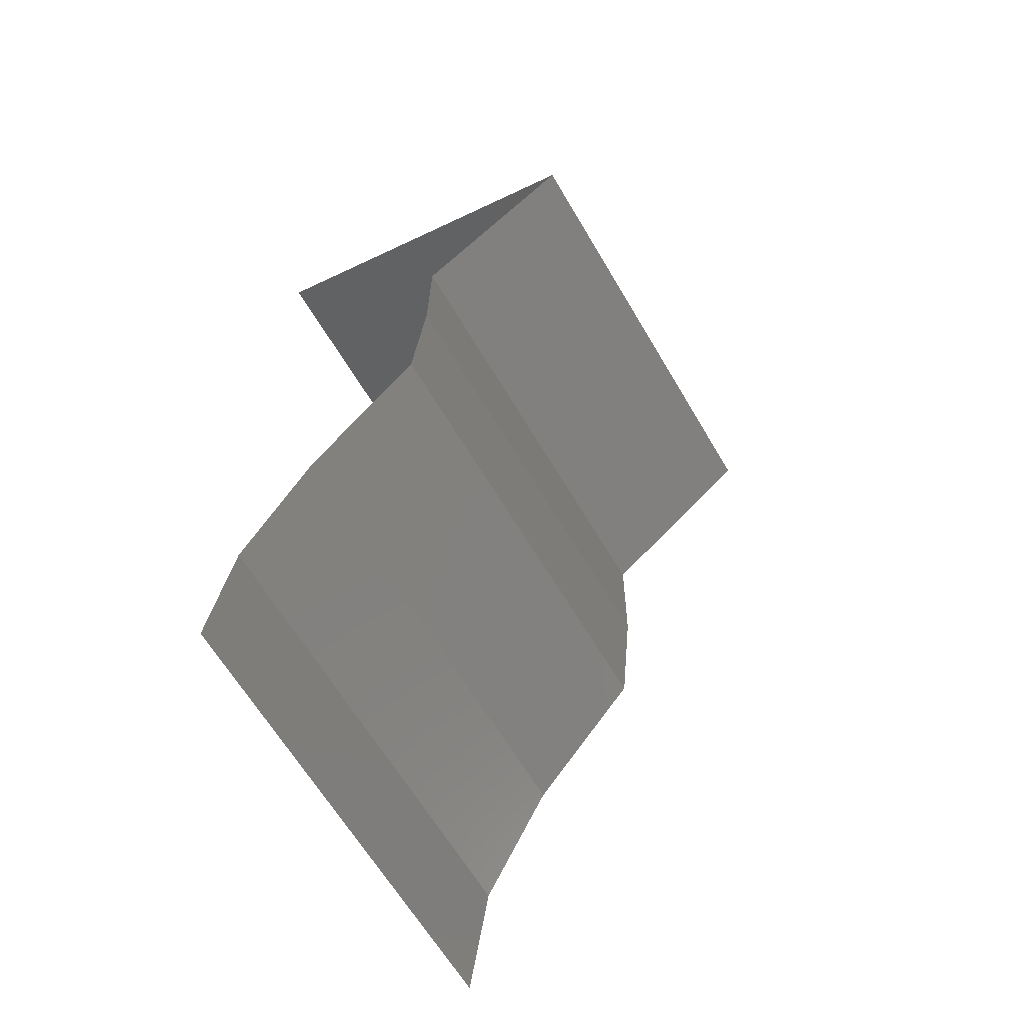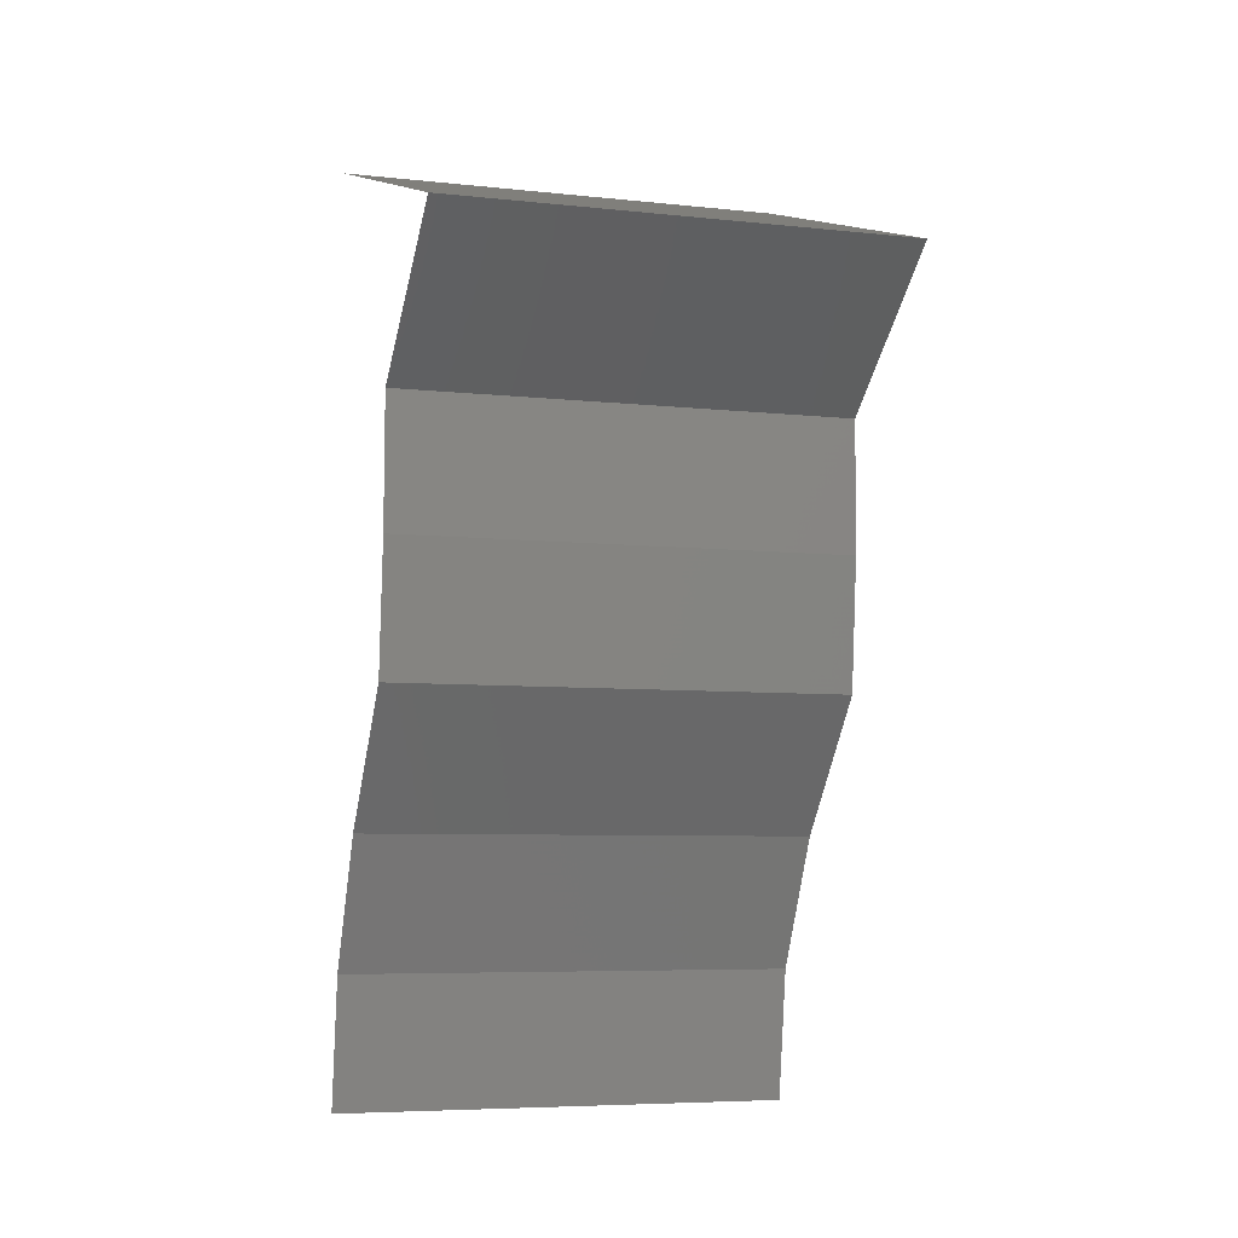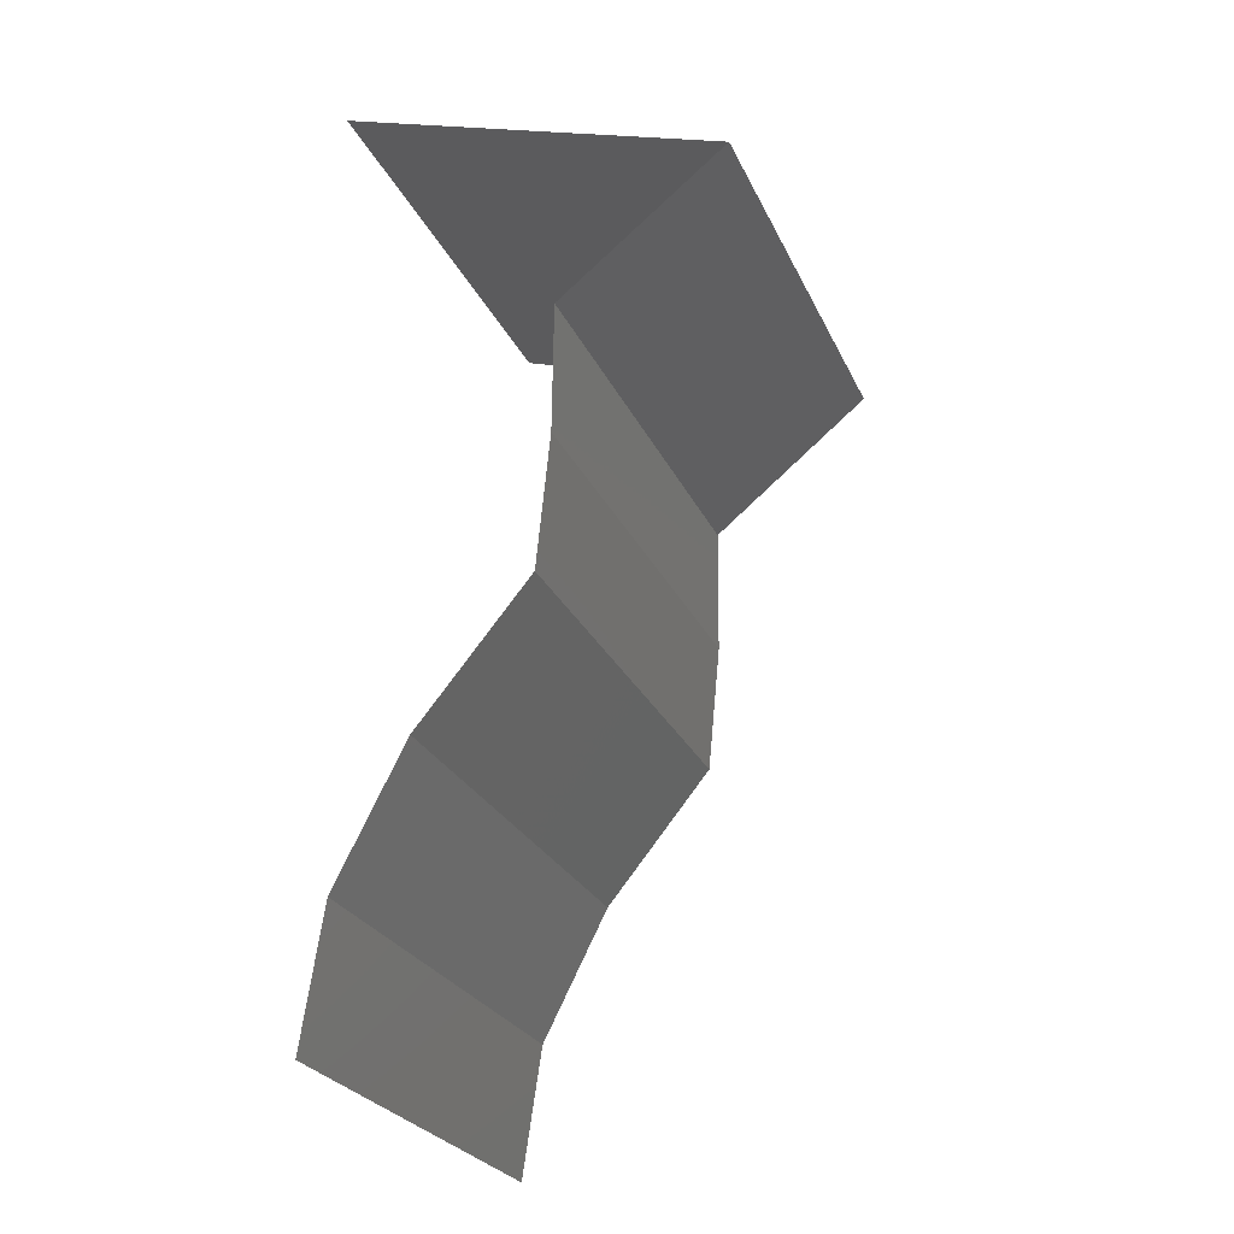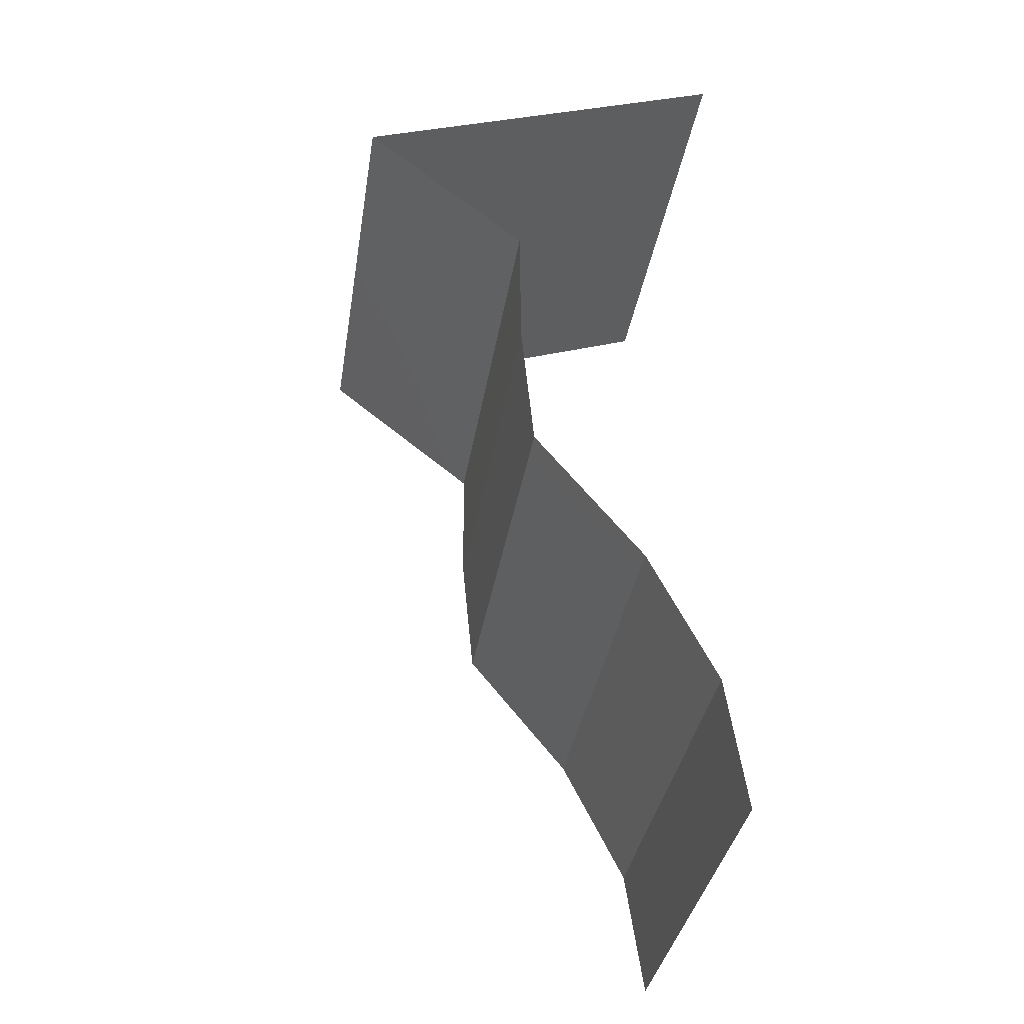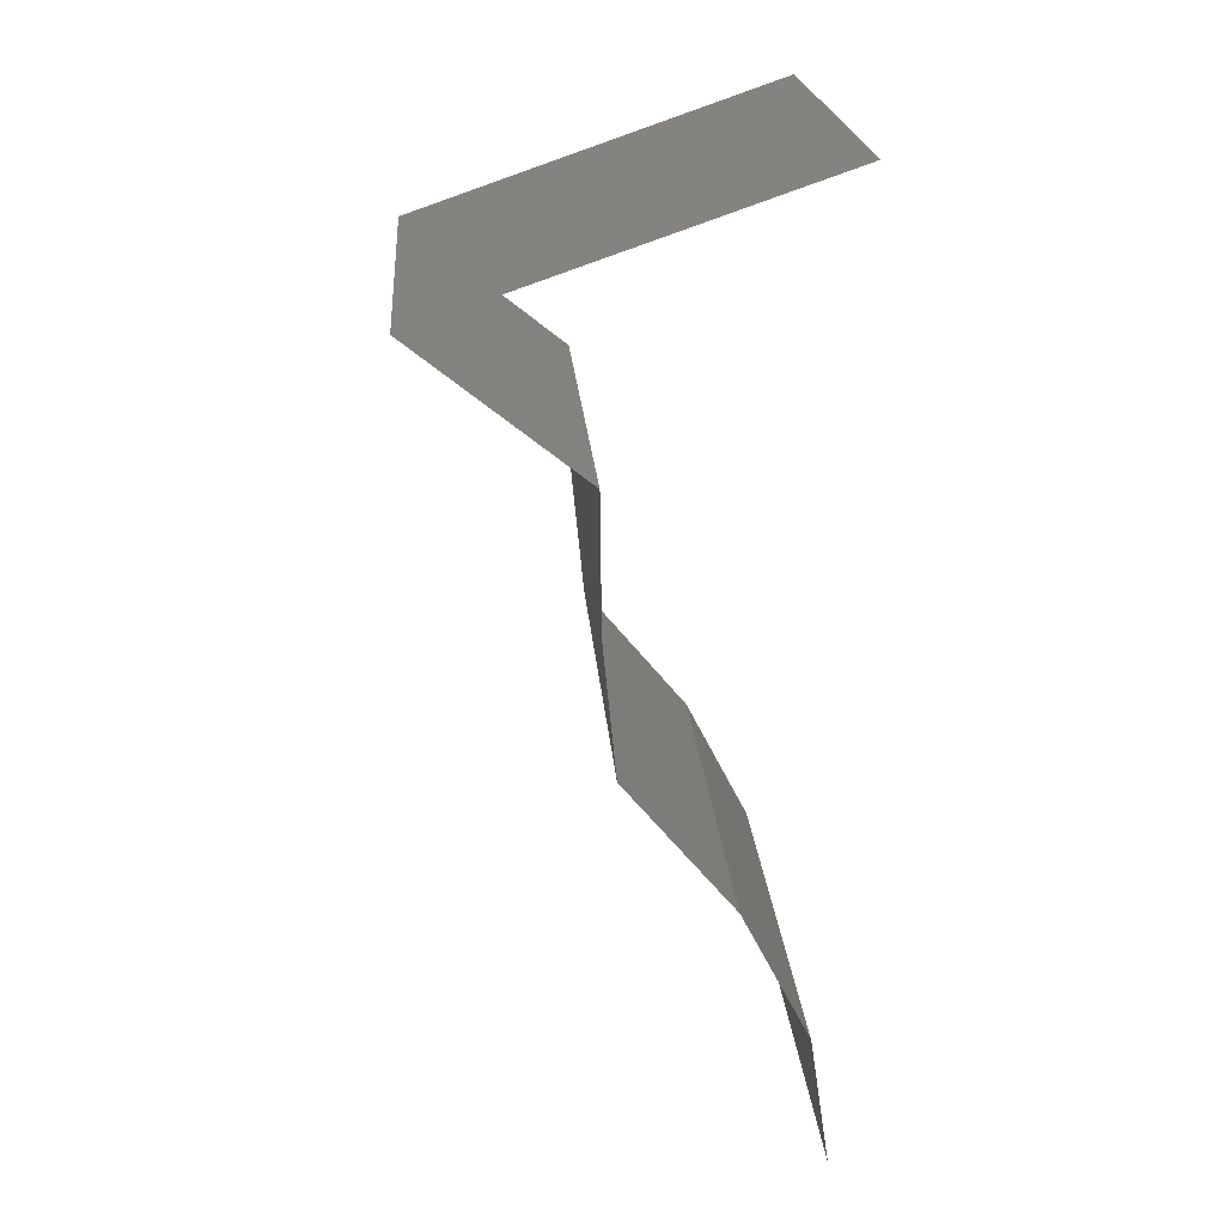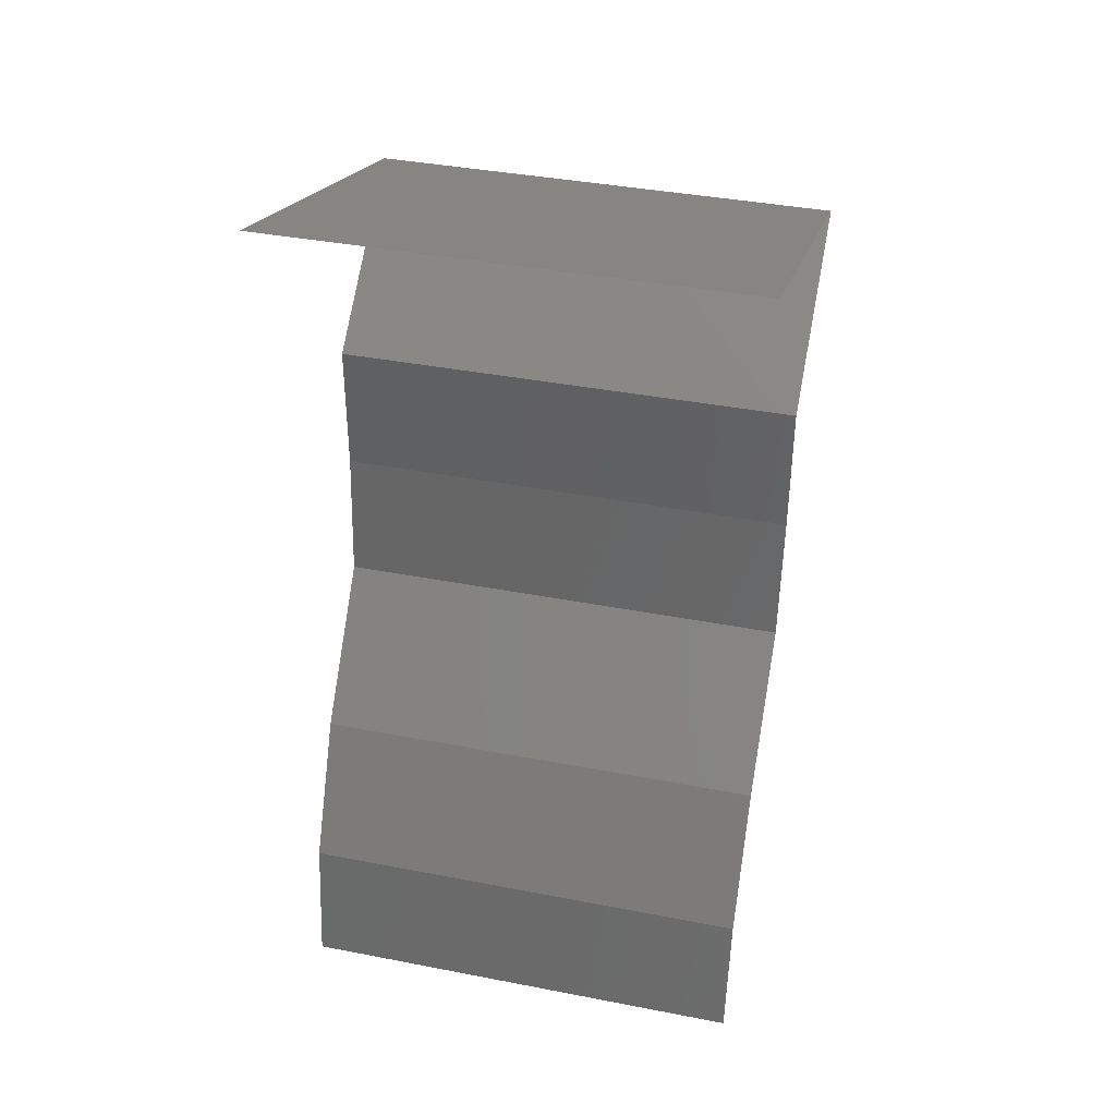
<metadata>
{"format":"stl","ext":"stl","renderer":"f3d","projection":"perspective","resolution":1024,"background":"white","views":[{"elev":-64.3,"azim":-149.4,"up":"+Y"},{"elev":-6.5,"azim":-107.7,"up":"+Y"},{"elev":-26.5,"azim":-159.4,"up":"+Y"},{"elev":-34.7,"azim":-8.8,"up":"+Y"},{"elev":21.5,"azim":-4.2,"up":"+Y"},{"elev":39.1,"azim":103.6,"up":"+Y"}]}
</metadata>
<code>
# stl→obj: 42 verts, 62 faces
v 0.02177 0.04041 0.02
v 0.03017 0.04329 0.02
v 0.02892 0.04286 0.01224
v 0.02177 0.04041 0.01
v 0.03857 0.04618 0.01
v 0.03857 0.04618 0
v 0.03278 0.04419 0.006489
v 0.03857 0.04618 0.02
v 0.03422 0.04468 0.01485
v 0.03017 0.04329 0
v 0.02177 0.04041 0
v 0.02708 0.04223 0.005745
v 0.02538 0.03752 0.015
v 0.02899 0.03463 0
v 0.02899 0.03463 0.01
v 0.02538 0.03752 0.005
v 0.02899 0.03463 0.02
v 0.02905 0.02886 0.01
v 0.02902 0.03175 0.005
v 0.02902 0.03175 0.015
v 0.02905 0.02886 0.02
v 0.02905 0.02886 0
v 0.02961 0.02309 0.02
v 0.02933 0.02598 0.015
v 0.02961 0.02309 0.01
v 0.02933 0.02598 0.005
v 0.02961 0.02309 0
v 0.03199 0.0202 0.015
v 0.03436 0.01732 0
v 0.03436 0.01732 0.01
v 0.03199 0.0202 0.005
v 0.03436 0.01732 0.02
v 0.03731 0.01154 0.01
v 0.03584 0.01443 0.005
v 0.03584 0.01443 0.015
v 0.03731 0.01154 0.02
v 0.03731 0.01154 0
v 0.03817 0.005772 0.01
v 0.03774 0.008659 0.005
v 0.03817 0.005772 0.02
v 0.03774 0.008659 0.015
v 0.03817 0.005772 0
f 1 2 3
f 4 1 3
f 5 6 7
f 8 5 9
f 6 10 7
f 11 4 12
f 2 8 9
f 10 11 12
f 7 3 9
f 5 7 9
f 12 3 7
f 12 4 3
f 3 2 9
f 10 12 7
f 1 4 13
f 14 15 16
f 4 11 16
f 15 17 13
f 15 4 16
f 17 1 13
f 4 15 13
f 11 14 16
f 18 15 19
f 15 18 20
f 21 17 20
f 14 22 19
f 15 14 19
f 17 15 20
f 22 18 19
f 18 21 20
f 23 21 24
f 25 18 26
f 22 27 26
f 18 25 24
f 18 22 26
f 21 18 24
f 27 25 26
f 25 23 24
f 23 25 28
f 29 30 31
f 30 32 28
f 25 27 31
f 30 25 31
f 25 30 28
f 32 23 28
f 27 29 31
f 33 30 34
f 30 33 35
f 36 32 35
f 29 37 34
f 30 29 34
f 32 30 35
f 37 33 34
f 33 36 35
f 38 33 39
f 40 36 41
f 37 42 39
f 33 38 41
f 33 37 39
f 36 33 41
f 42 38 39
f 38 40 41

</code>
